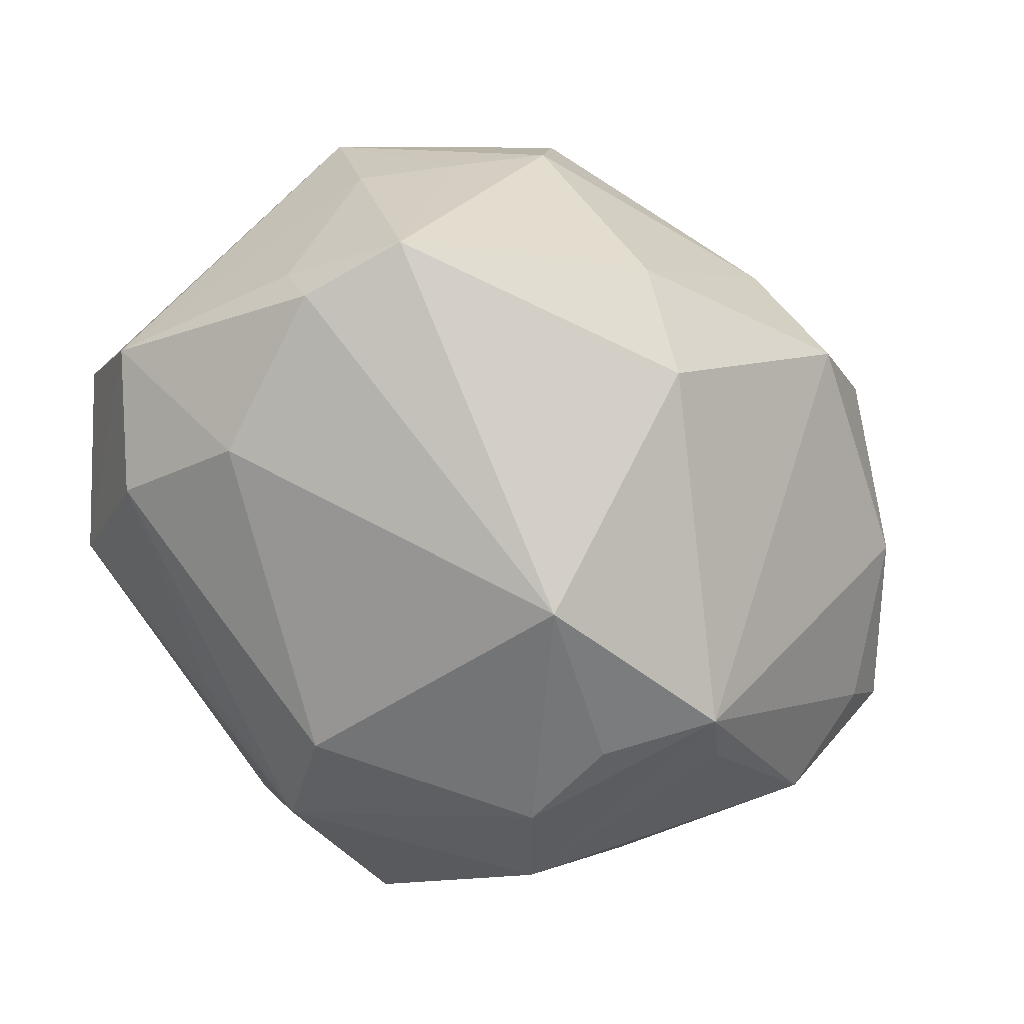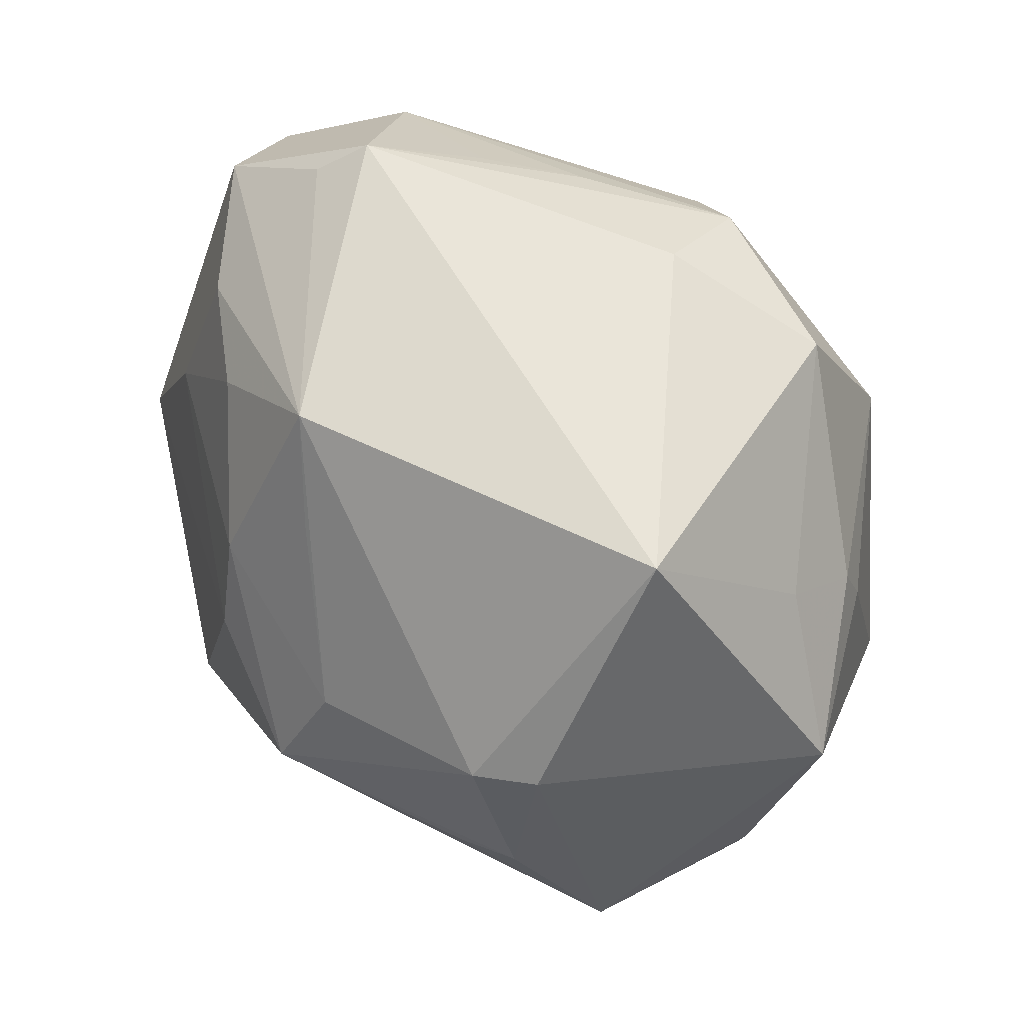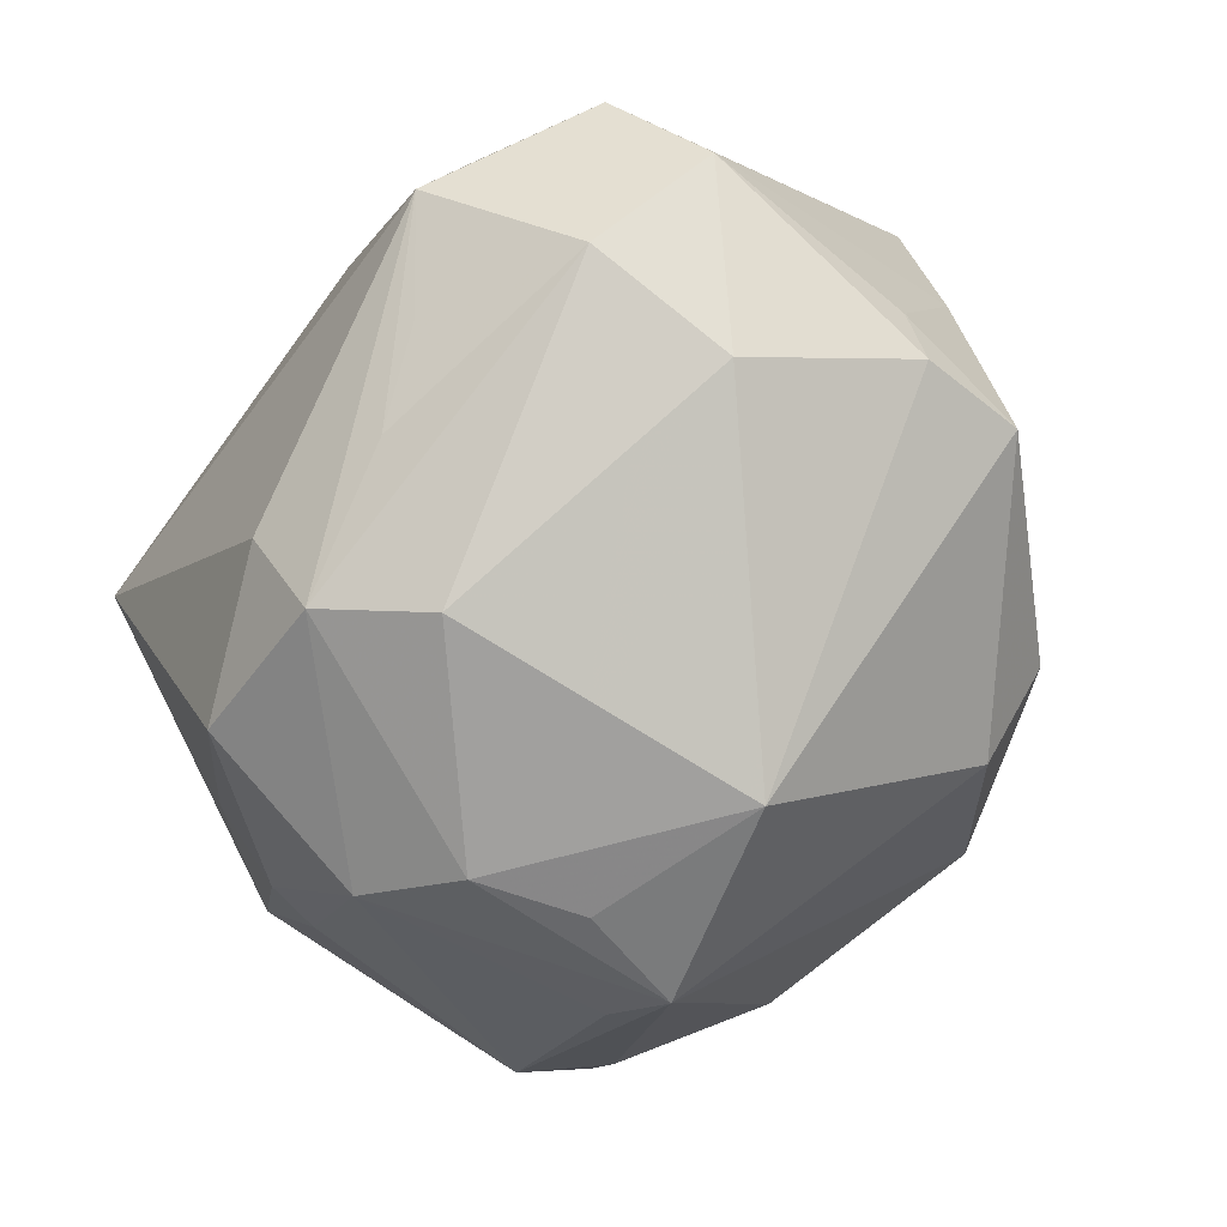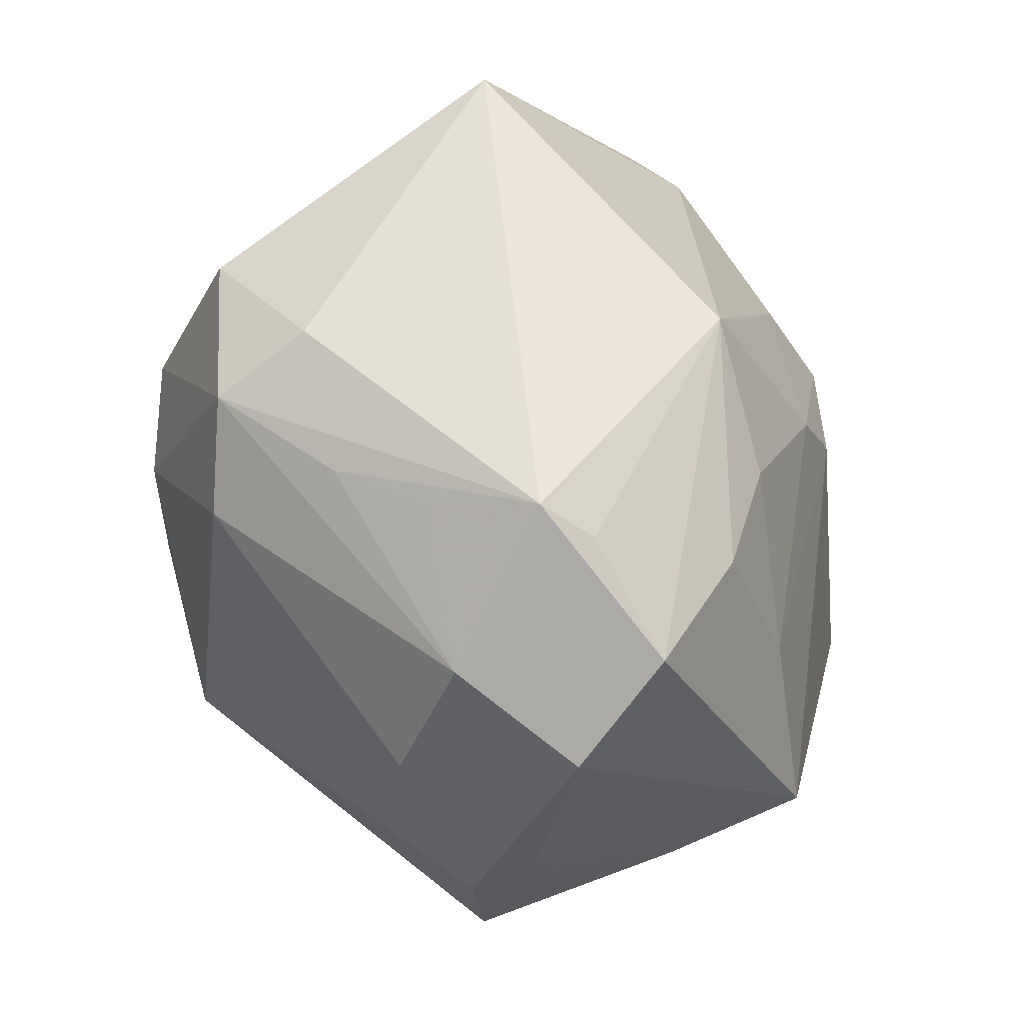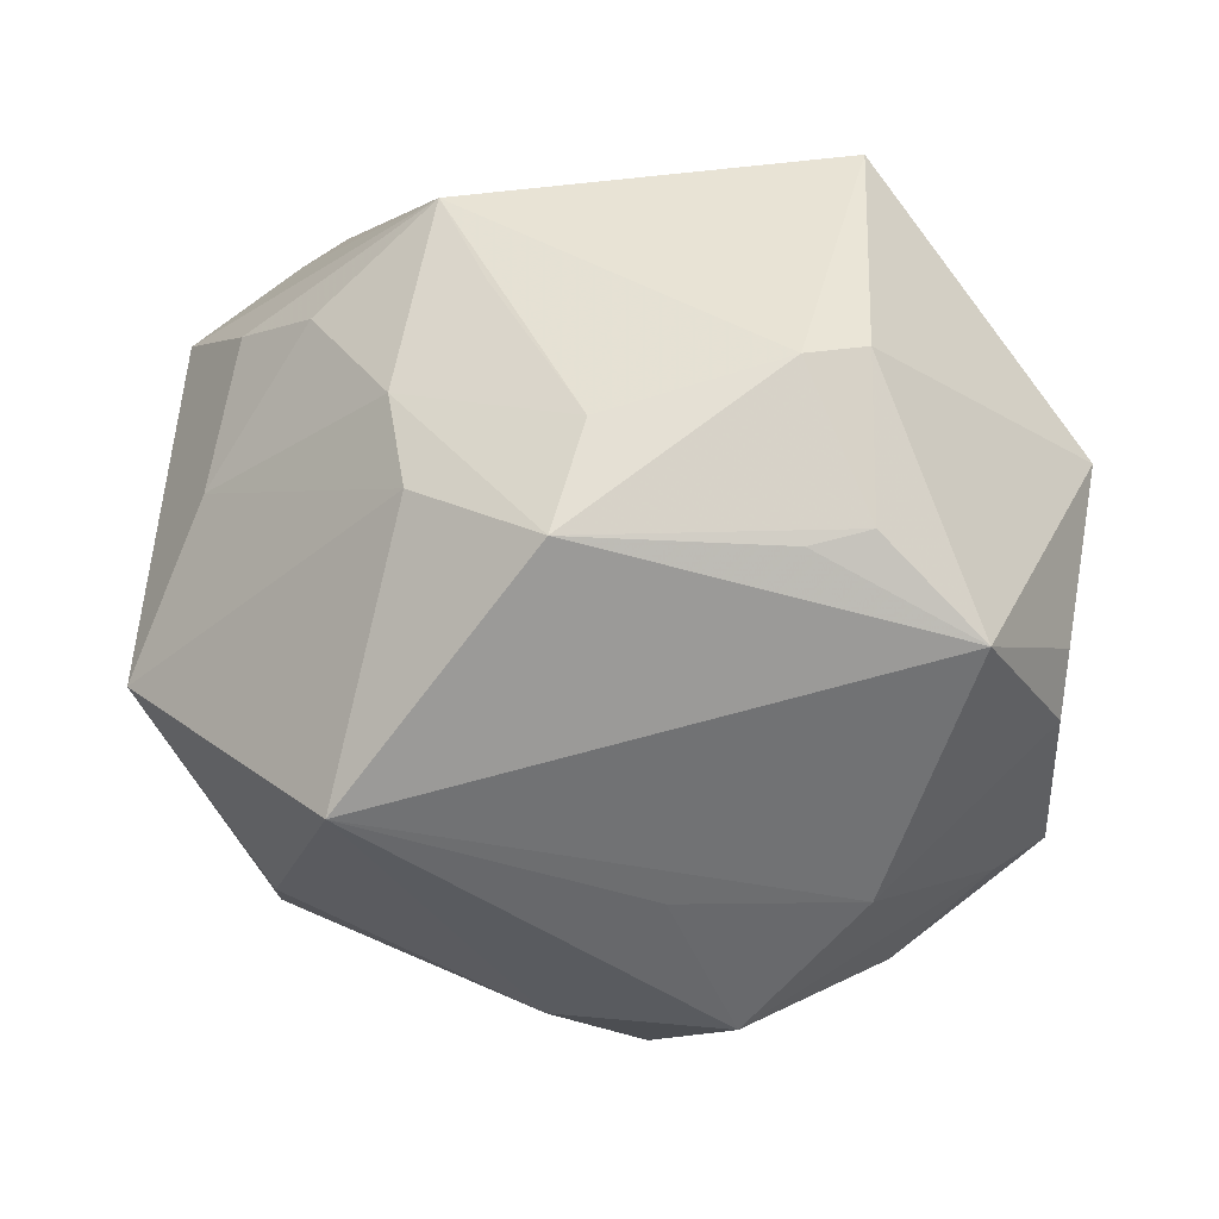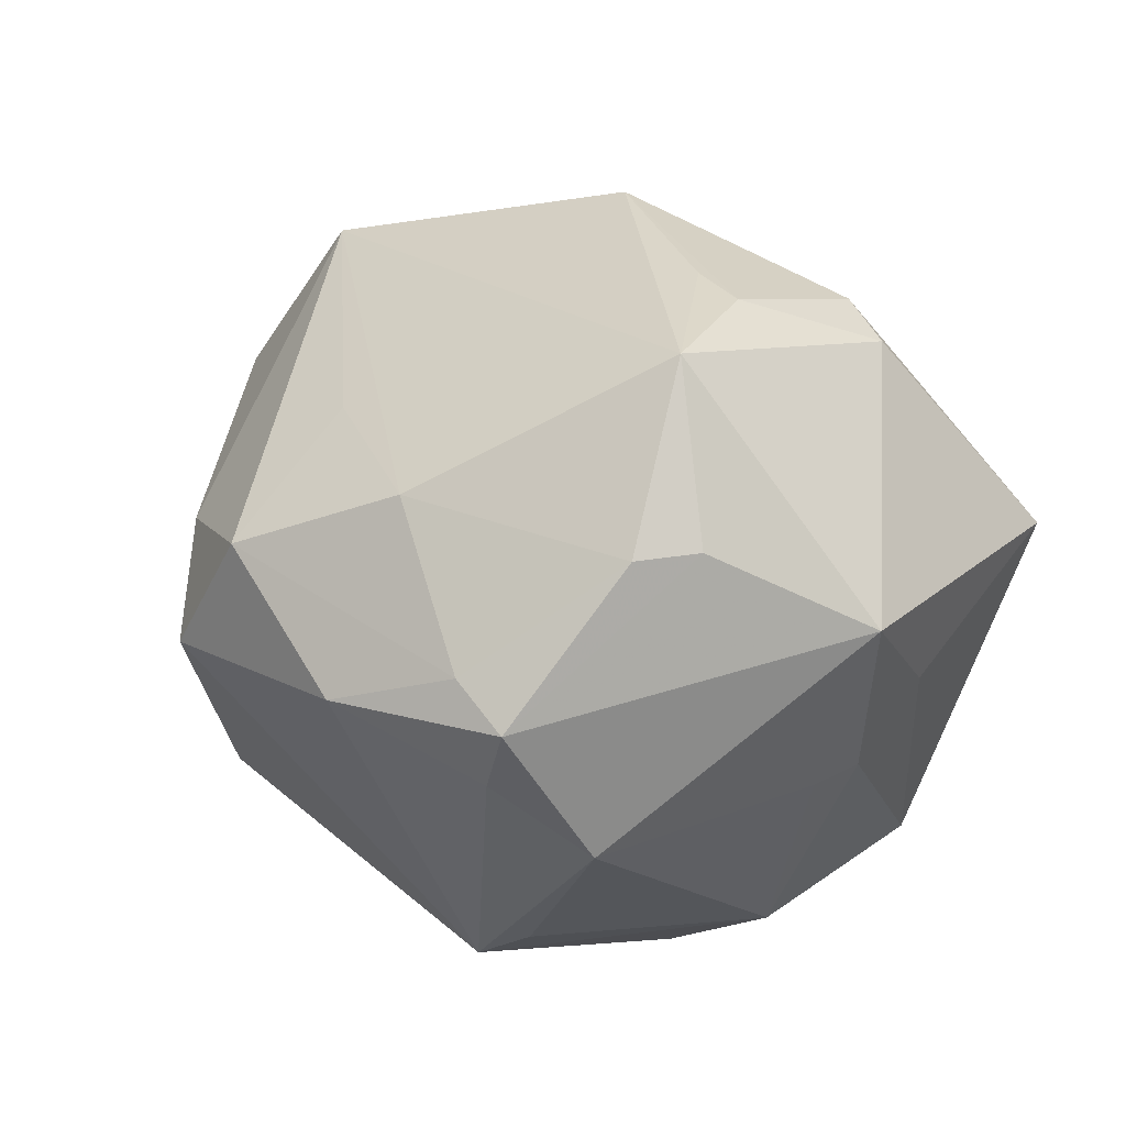
<metadata>
{"format":"obj","ext":"obj","renderer":"f3d","projection":"perspective","resolution":1024,"background":"white","views":[{"elev":-57.9,"azim":-52.0,"up":"+Z"},{"elev":68.3,"azim":47.0,"up":"+Y"},{"elev":-64.4,"azim":-121.0,"up":"+Z"},{"elev":50.8,"azim":-107.9,"up":"+Y"},{"elev":-1.9,"azim":14.8,"up":"+Y"},{"elev":7.1,"azim":68.5,"up":"+Z"}]}
</metadata>
<code>
v 0.02661 0.04106 0.006765
v 0.02181 0.01236 -0.0341
v 0.01415 -0.04241 0.006787
v 0.002455 -0.04495 -0.004441
v 0.02113 -0.01386 -0.03374
v -0.03712 0.02282 -0.01656
v -0.03076 -0.03046 0.01097
v -0.007191 -0.01309 -0.03847
v -0.009543 0.007724 0.03636
v -0.03665 -0.02245 0.00874
v -0.01265 0.01677 0.03168
v -0.04281 -0.009648 0.02086
v 0.03054 0.0203 0.02623
v -0.04427 -0.006085 -0.0106
v -0.02124 -0.03686 -0.01096
v 0.04735 0.01162 -0.0002135
v 0.005123 0.003056 0.04124
v 0.02587 0.00225 0.03304
v -0.01418 0.03036 -0.02242
v -0.007131 0.01952 -0.03433
v 0.001051 0.03529 -0.02111
v 0.03726 -0.0273 -0.003916
v -0.00504 0.02755 0.02627
v -0.04153 -0.01966 -0.01532
v -0.03319 0.03364 -0.0007369
v 7.288e-05 0.02935 -0.03118
v 0.007018 0.01386 0.03541
v 0.03678 -0.02411 -0.01439
v -0.0473 0.01595 -0.006879
v 0.01074 -0.005988 -0.03792
v -0.04274 -0.01384 0.006333
v 0.03168 0.003867 0.03058
v 0.01295 0.005344 -0.03789
v 0.01551 -0.01739 -0.03645
v -0.04383 0.0253 0.003065
v 0.02643 -0.03653 -0.007118
v -0.02413 0.02523 0.02097
v -0.00479 -0.04126 0.007377
v 0.0459 -0.006167 0.007822
v 0.04096 -0.006334 0.02589
v -0.03383 0.02463 0.01419
v -0.02671 -0.02871 0.02282
v -0.03014 0.03709 -0.005492
v 0.04494 -0.01288 0.007205
v 0.04167 -0.02439 -0.00884
v -0.03525 0.008859 0.02017
v -0.03637 0.007766 -0.0226
v -0.01347 -0.03472 -0.02028
v 0.01753 0.03047 -0.02665
v 0.03821 -0.01376 -0.02188
v 0.01022 -0.02969 0.01961
v 0.03454 0.02291 -0.007365
v 0.02502 0.01935 0.03034
v 0.03668 0.01015 -0.01691
v -0.01154 0.0363 0.02049
v -0.01649 -0.02152 0.03719
v -0.02256 0.03228 -0.01532
v 0.02817 -0.02963 0.01244
v 0.03561 0.01556 -0.01541
v -0.04346 -0.008499 -0.01706
f 29 12 35
f 43 55 1
f 29 35 43
f 56 40 17
f 17 27 11
f 10 24 7
f 7 12 10
f 48 24 8
f 8 34 48
f 48 34 4
f 8 47 20
f 29 47 60
f 60 14 29
f 24 14 60
f 8 24 60
f 60 47 8
f 4 34 36
f 36 3 4
f 49 2 26
f 50 16 45
f 53 27 17
f 1 55 53
f 55 27 53
f 21 43 1
f 26 43 21
f 1 49 21
f 21 49 26
f 25 35 55
f 55 43 25
f 25 43 35
f 6 47 29
f 29 43 6
f 6 20 47
f 26 20 6
f 42 12 7
f 42 56 12
f 23 27 55
f 55 11 23
f 23 11 27
f 9 56 17
f 17 11 9
f 12 56 9
f 41 35 12
f 55 35 41
f 31 14 24
f 24 10 31
f 31 10 12
f 31 12 29
f 29 14 31
f 7 24 15
f 24 48 15
f 15 48 4
f 40 56 58
f 58 44 40
f 26 2 33
f 33 20 26
f 8 20 33
f 33 2 34
f 45 36 28
f 28 36 34
f 28 50 45
f 34 50 28
f 1 16 52
f 52 49 1
f 2 49 59
f 59 52 16
f 49 52 59
f 34 2 5
f 5 50 34
f 2 50 5
f 13 16 1
f 1 53 13
f 40 16 13
f 32 53 17
f 40 13 32
f 32 13 53
f 19 43 26
f 26 6 19
f 39 16 40
f 40 44 39
f 45 16 39
f 39 44 45
f 38 3 56
f 56 42 38
f 4 3 38
f 38 42 7
f 7 15 38
f 38 15 4
f 46 41 12
f 12 9 46
f 46 9 11
f 56 3 51
f 51 58 56
f 3 58 51
f 45 44 22
f 44 58 22
f 22 36 45
f 3 36 22
f 22 58 3
f 30 34 8
f 8 33 30
f 30 33 34
f 16 50 54
f 54 59 16
f 54 50 2
f 2 59 54
f 17 40 18
f 18 32 17
f 40 32 18
f 57 6 43
f 43 19 57
f 57 19 6
f 37 46 11
f 41 46 37
f 37 11 55
f 55 41 37

</code>
